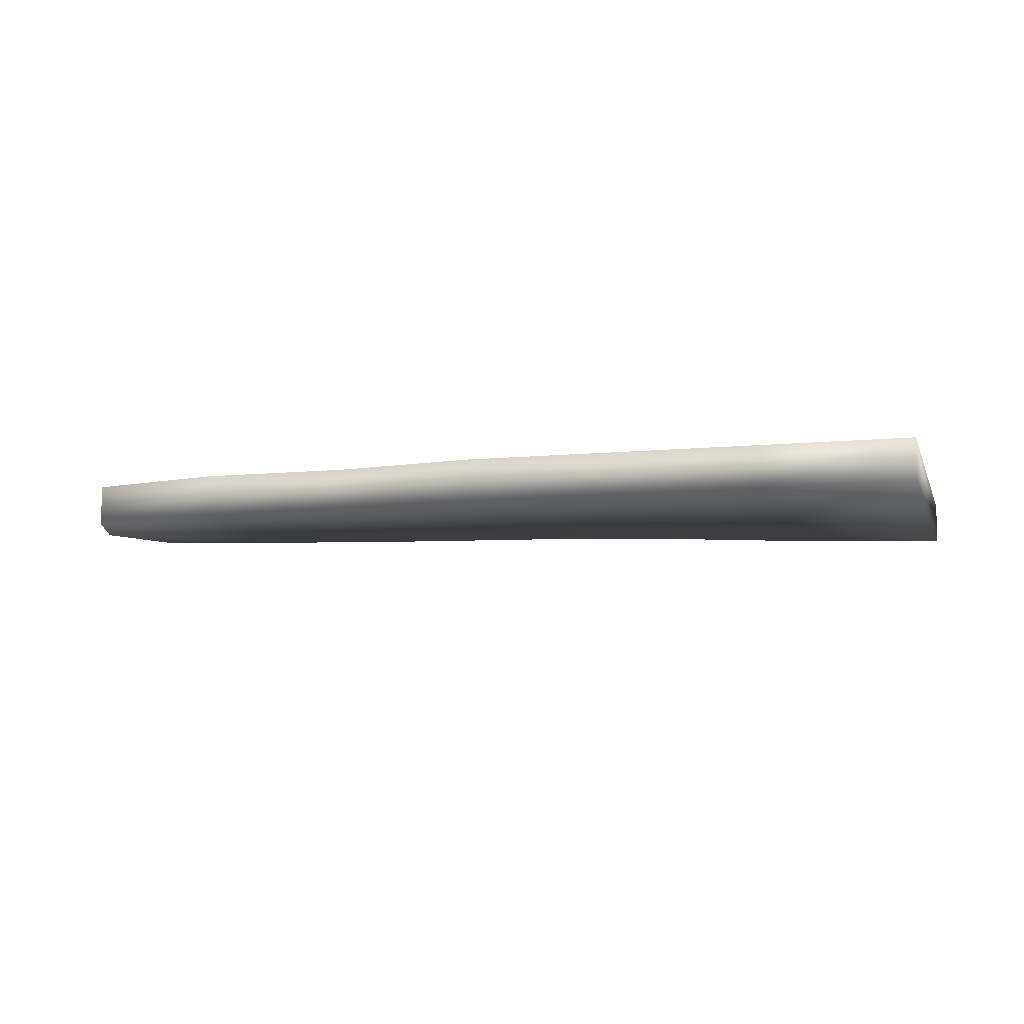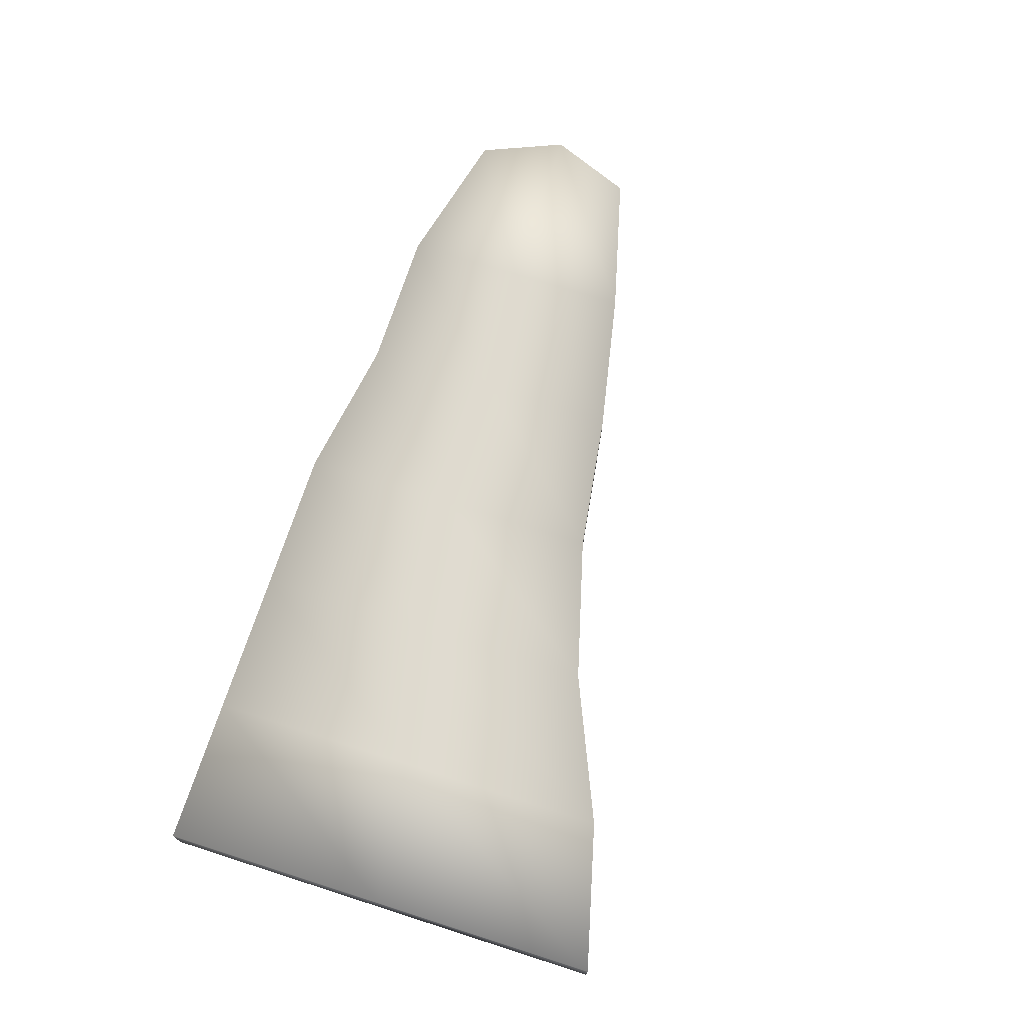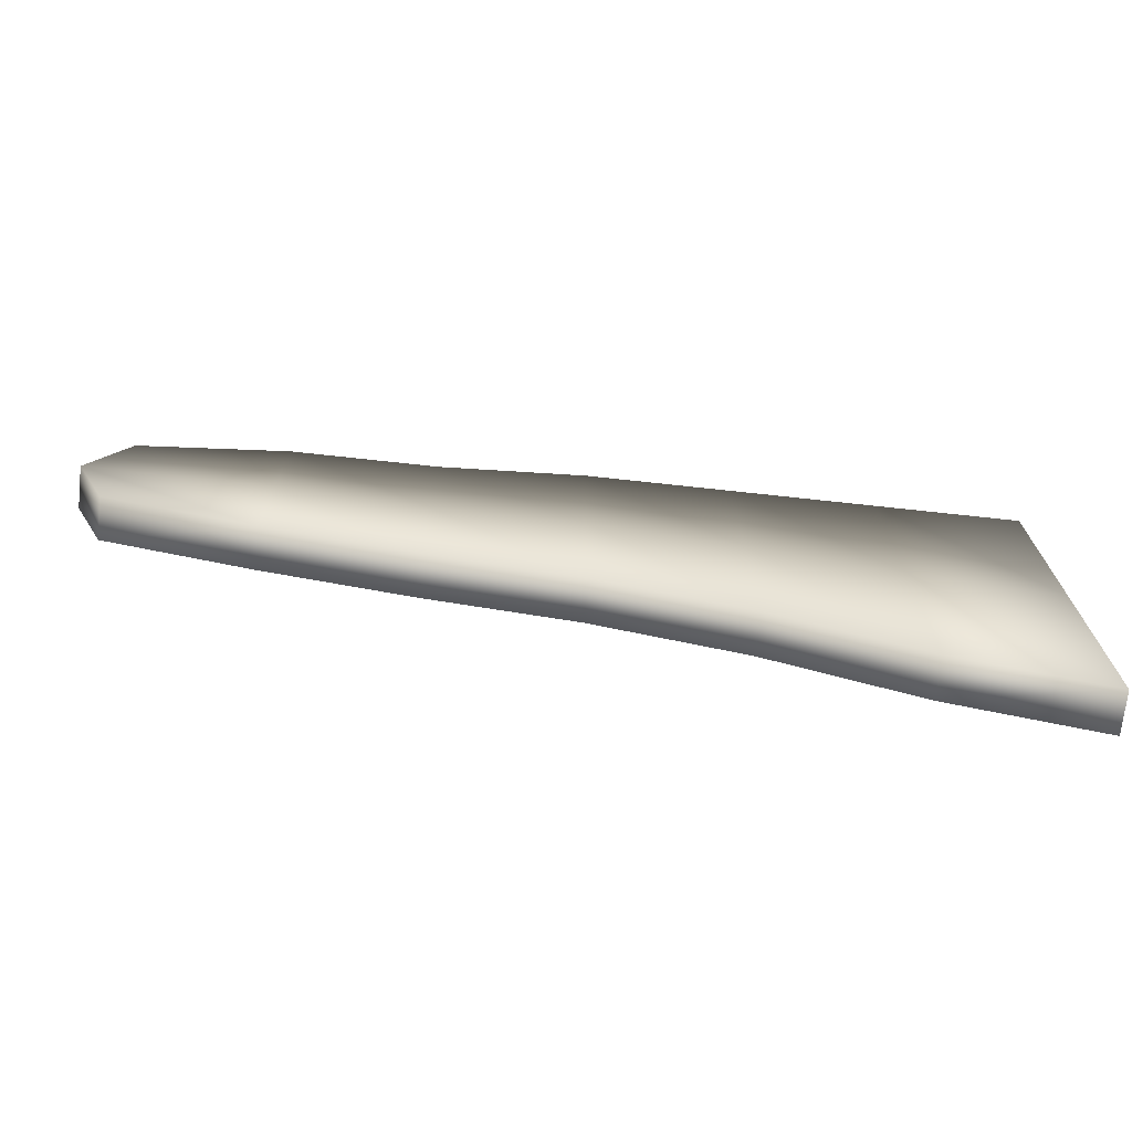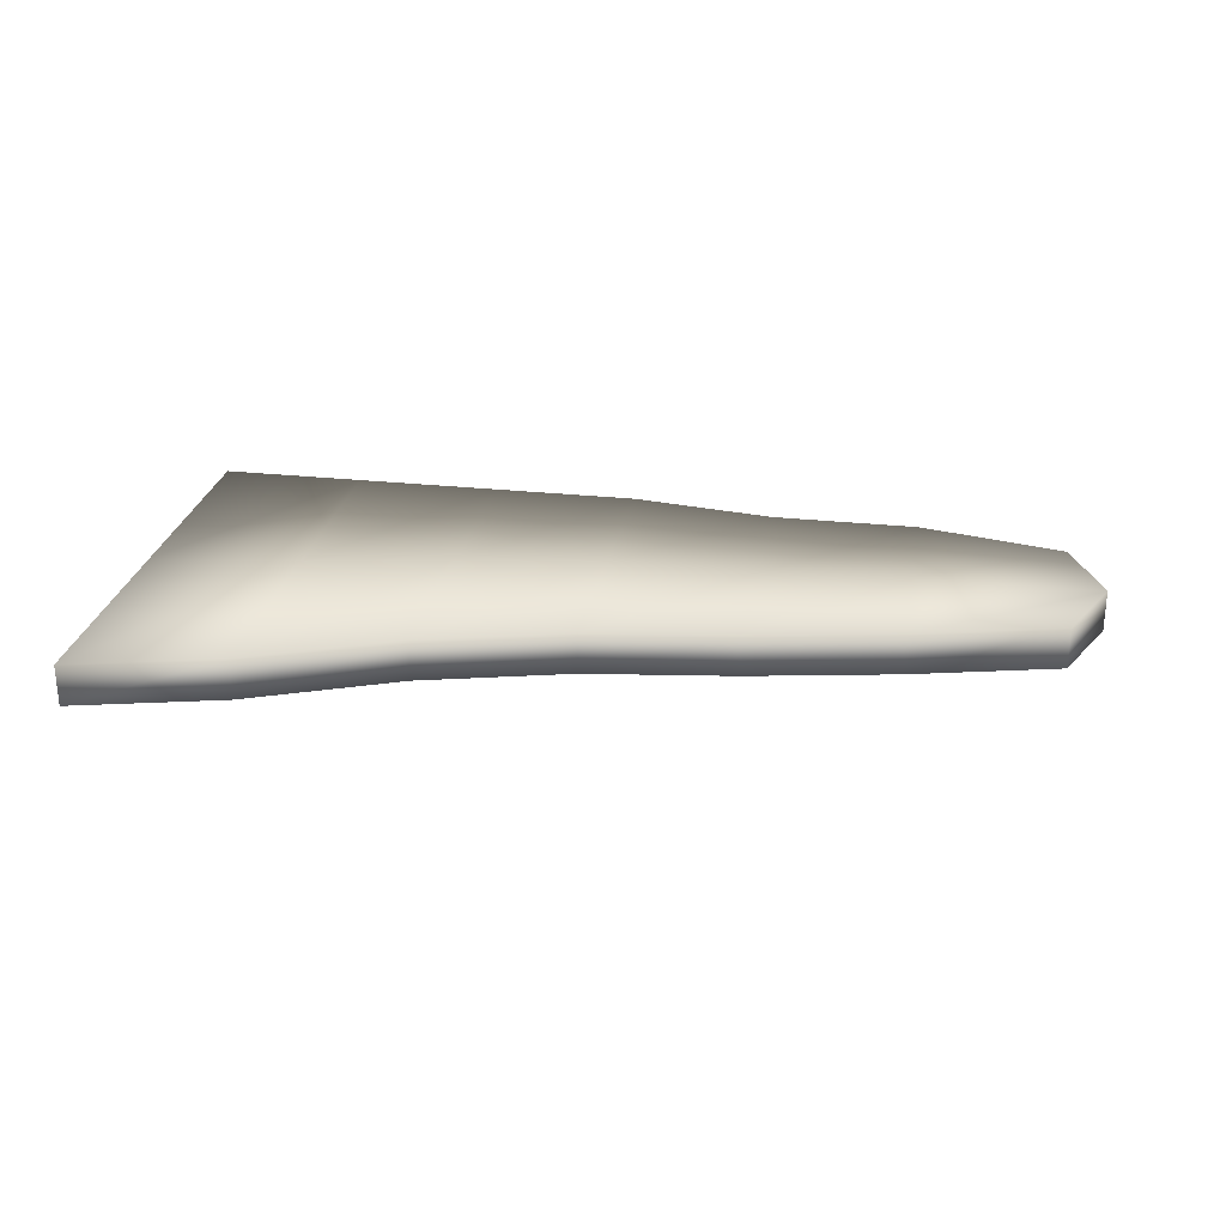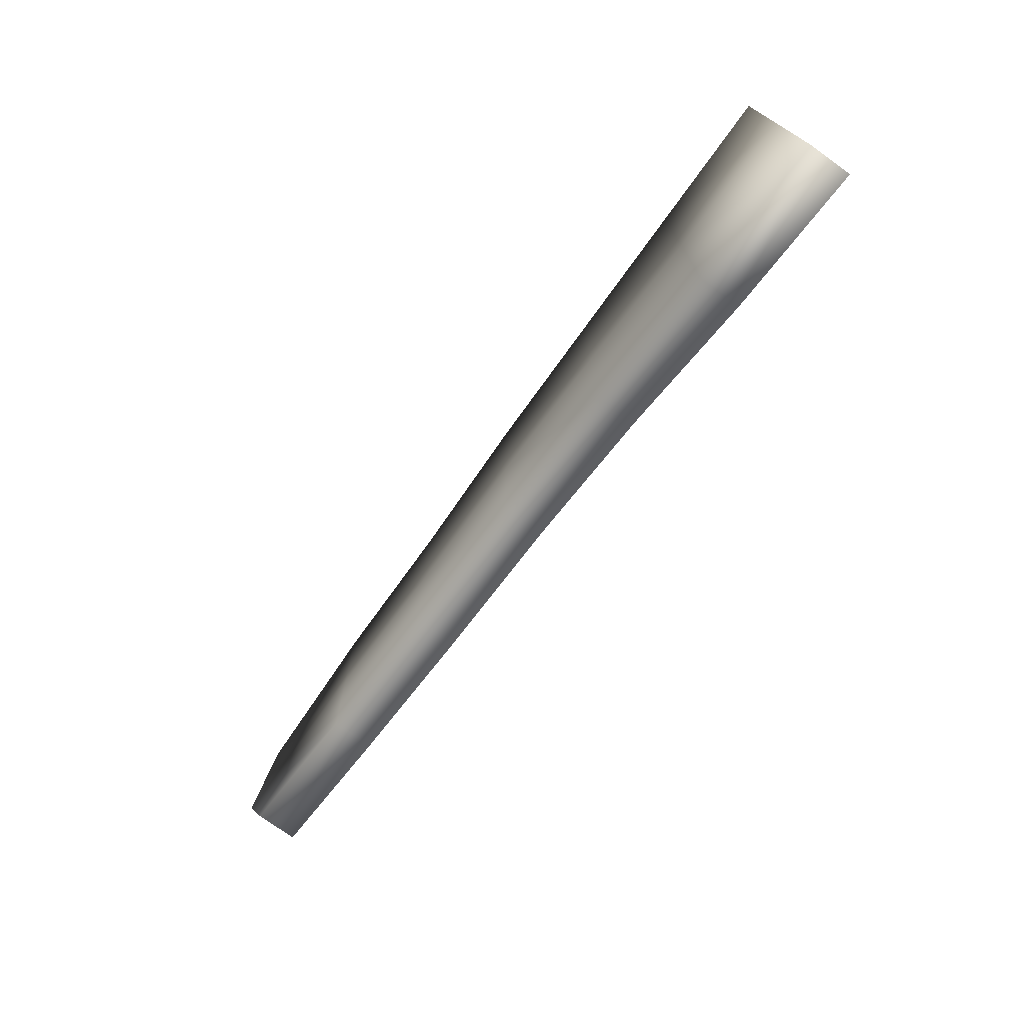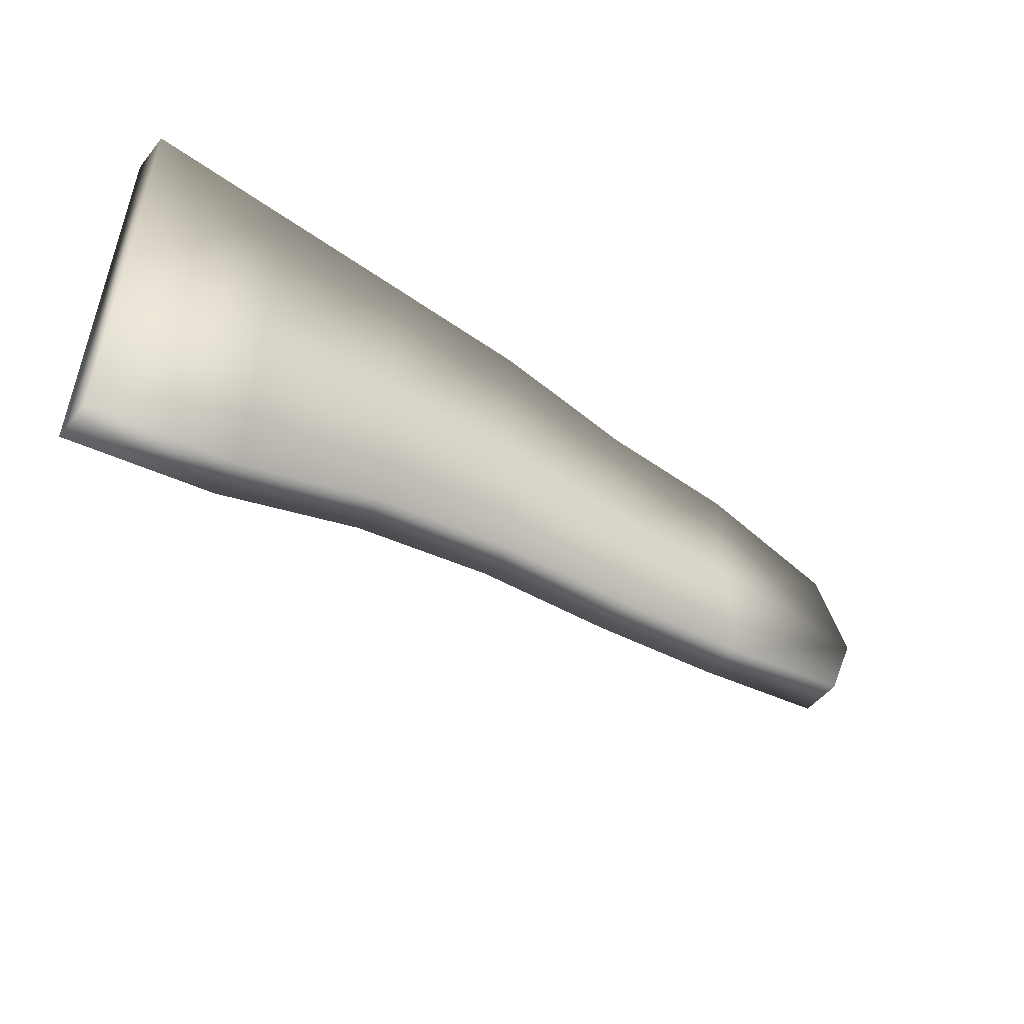
<metadata>
{"format":"obj","ext":"obj","renderer":"f3d","projection":"perspective","resolution":1024,"background":"white","views":[{"elev":-8.3,"azim":-164.2,"up":"+Z"},{"elev":70.8,"azim":-72.3,"up":"+Z"},{"elev":-71.3,"azim":173.8,"up":"+Y"},{"elev":26.1,"azim":9.9,"up":"+Z"},{"elev":-74.3,"azim":-125.8,"up":"+Y"},{"elev":-51.2,"azim":-37.6,"up":"+Y"}]}
</metadata>
<code>
o Plane
v 0.2012 -0.4234 0
v 1.413 -0.1113 0
v 0.2012 0.203 0
v 1.413 0.1228 0
v 0.4032 -0.3719 0
v 0.6052 -0.286 0
v 0.8073 -0.2316 0
v 1.009 -0.203 0
v 1.211 -0.1629 0
v 1.211 0.1715 0
v 1.009 0.1715 0
v 0.8073 0.203 0
v 0.6052 0.203 0
v 0.4032 0.203 0
v 0.2012 -0.1102 0
v 1.462 0.005725 0
v 0.4032 -0.08445 0
v 0.6052 -0.04151 0
v 0.8073 -0.01431 0
v 1.009 -0.01574 0
v 1.211 0.004294 0
v 0.2012 -0.4234 -0.05683
v 1.413 -0.1113 -0.05683
v 0.2012 0.203 -0.05683
v 1.413 0.1228 -0.05683
v 0.4032 -0.3719 -0.05683
v 0.6052 -0.286 -0.05683
v 0.8073 -0.2316 -0.05683
v 1.009 -0.203 -0.05683
v 1.211 -0.1629 -0.05683
v 1.211 0.1715 -0.05683
v 1.009 0.1715 -0.05683
v 0.8073 0.203 -0.05683
v 0.6052 0.203 -0.05683
v 0.4032 0.203 -0.05683
v 0.2012 -0.1102 -0.05683
v 1.462 0.005725 -0.05683
v 0.4032 -0.08445 -0.05683
v 0.6052 -0.04151 -0.05683
v 0.8073 -0.01431 -0.05683
v 1.009 -0.01574 -0.05683
v 1.211 0.004294 -0.05683
f 21 16 4 10
f 15 17 14 3
f 17 18 13 14
f 18 19 12 13
f 19 20 11 12
f 20 21 10 11
f 8 9 21 20
f 7 8 20 19
f 6 7 19 18
f 5 6 18 17
f 1 5 17 15
f 9 2 16 21
f 42 31 25 37
f 36 24 35 38
f 38 35 34 39
f 39 34 33 40
f 40 33 32 41
f 41 32 31 42
f 29 41 42 30
f 28 40 41 29
f 27 39 40 28
f 26 38 39 27
f 22 36 38 26
f 30 42 37 23
f 1 15 36 22
f 2 9 30 23
f 4 16 37 25
f 3 14 35 24
f 5 1 22 26
f 6 5 26 27
f 7 6 27 28
f 8 7 28 29
f 9 8 29 30
f 10 4 25 31
f 11 10 31 32
f 12 11 32 33
f 13 12 33 34
f 14 13 34 35
f 15 3 24 36
f 16 2 23 37

</code>
